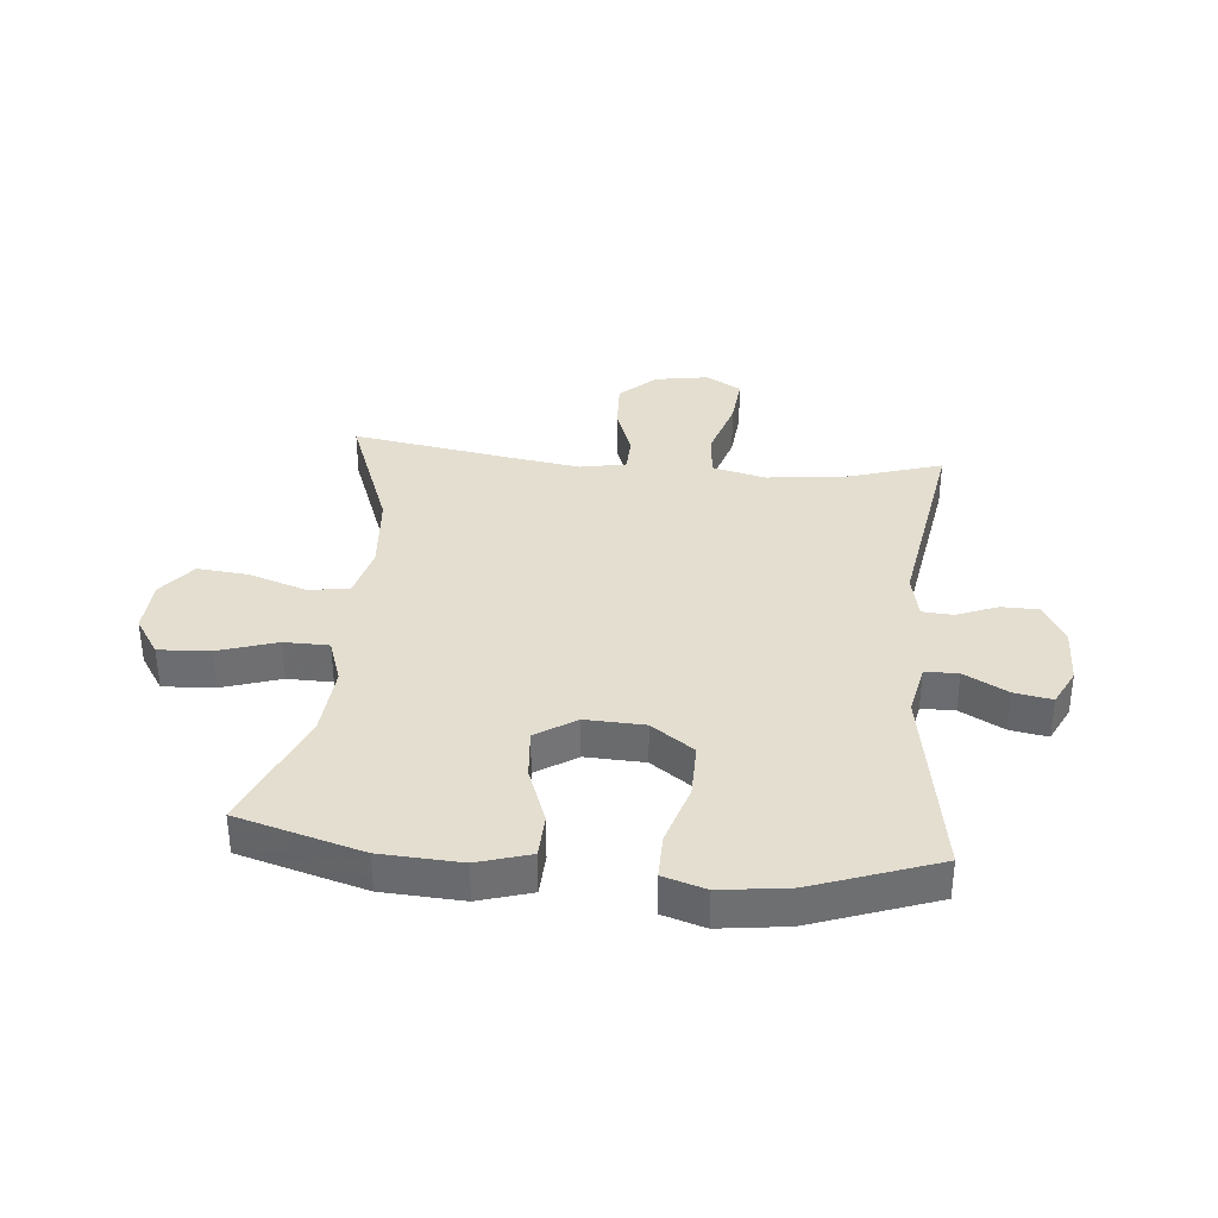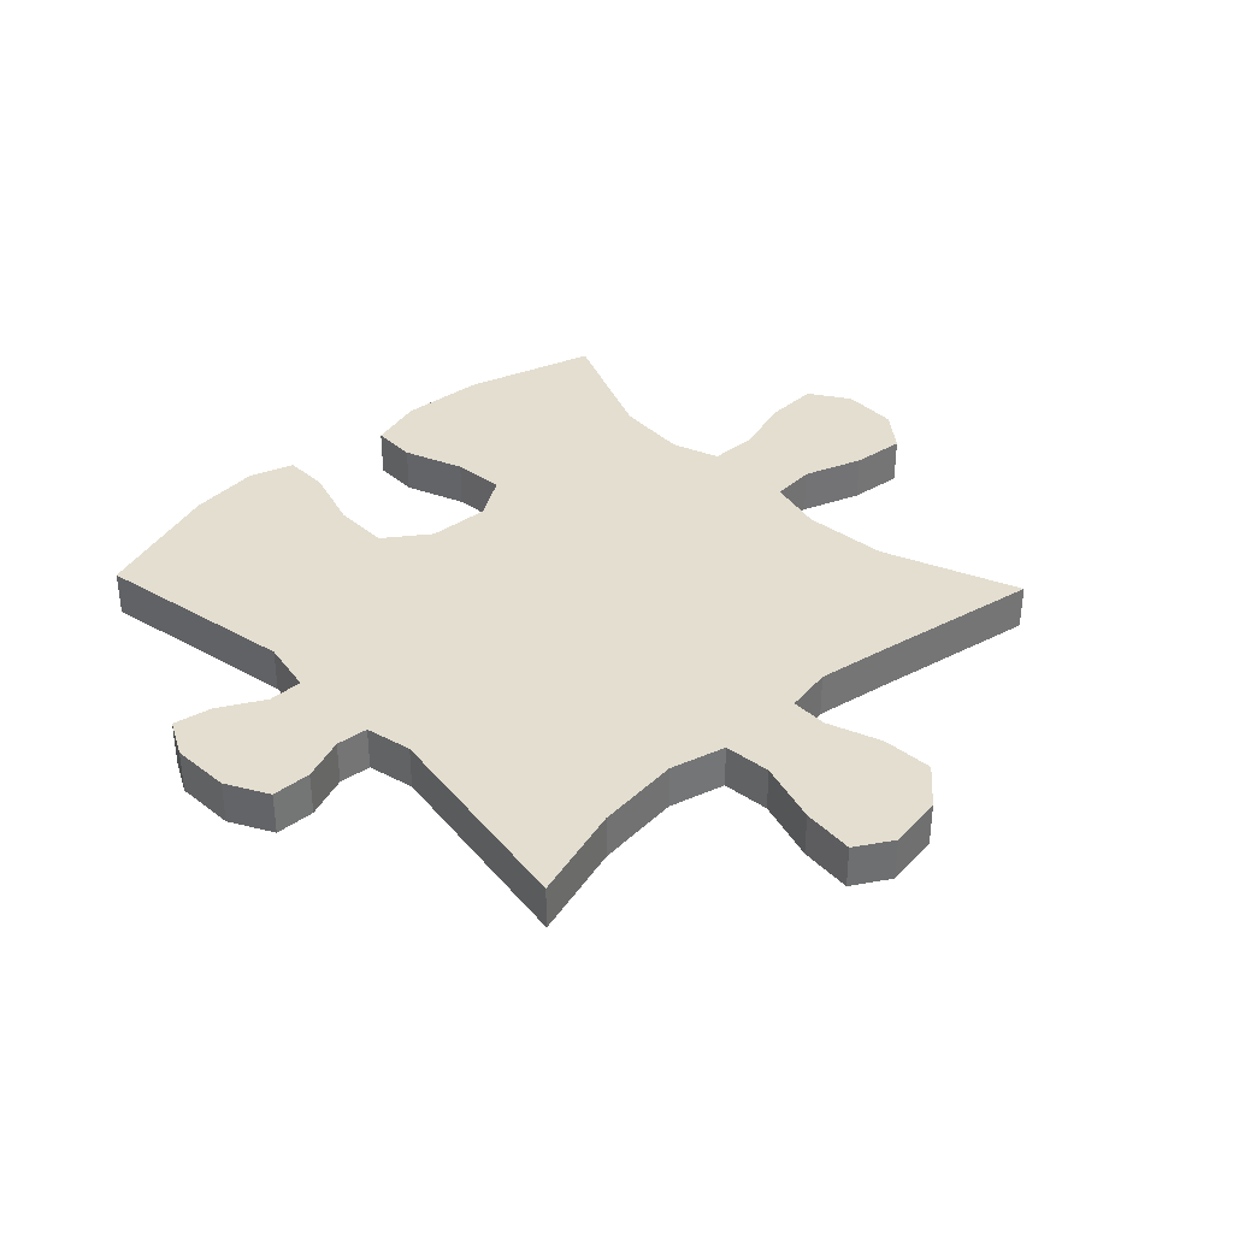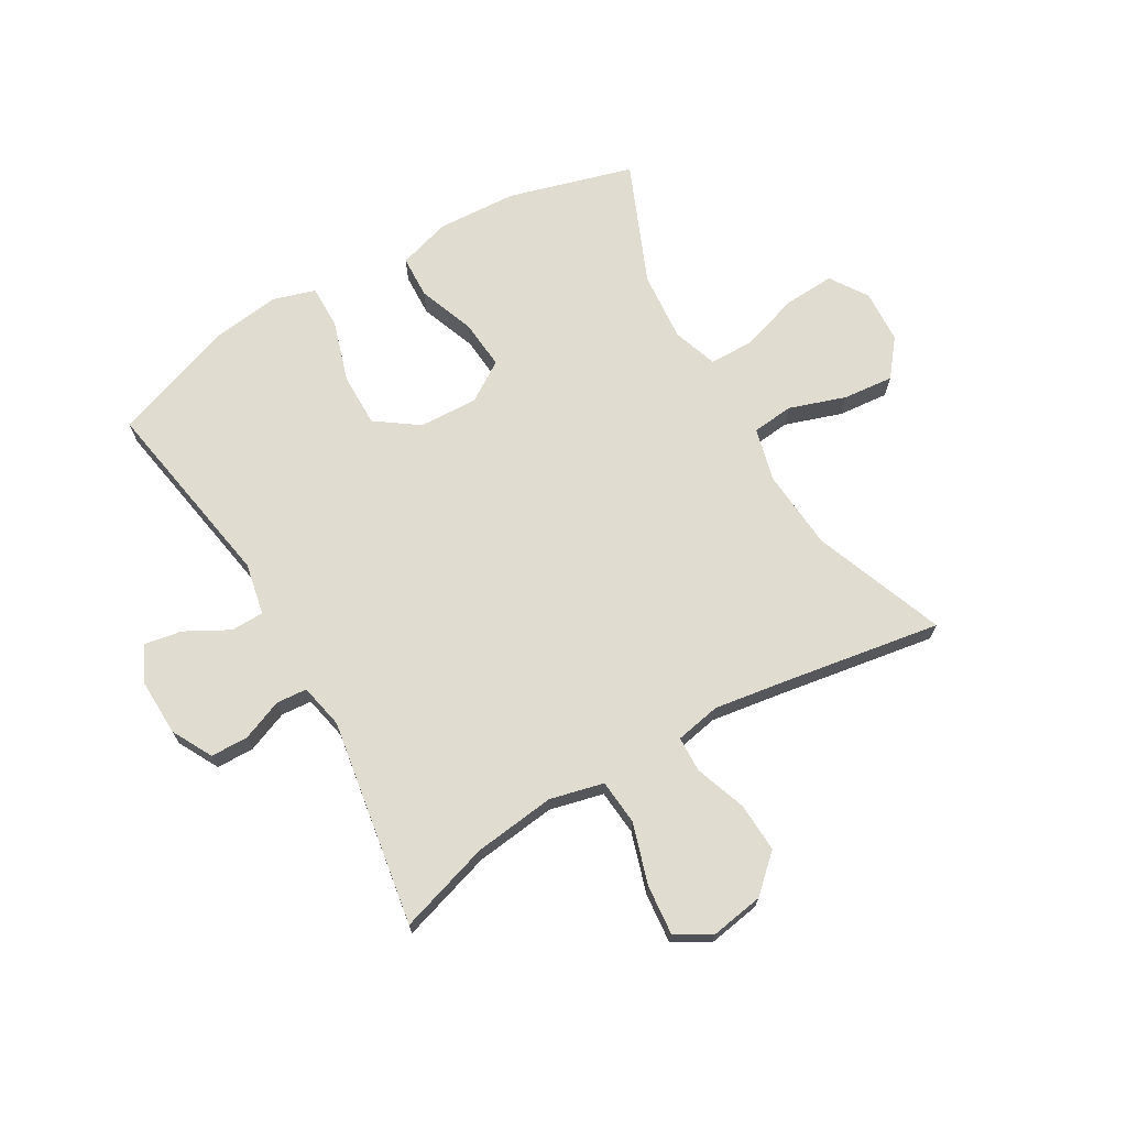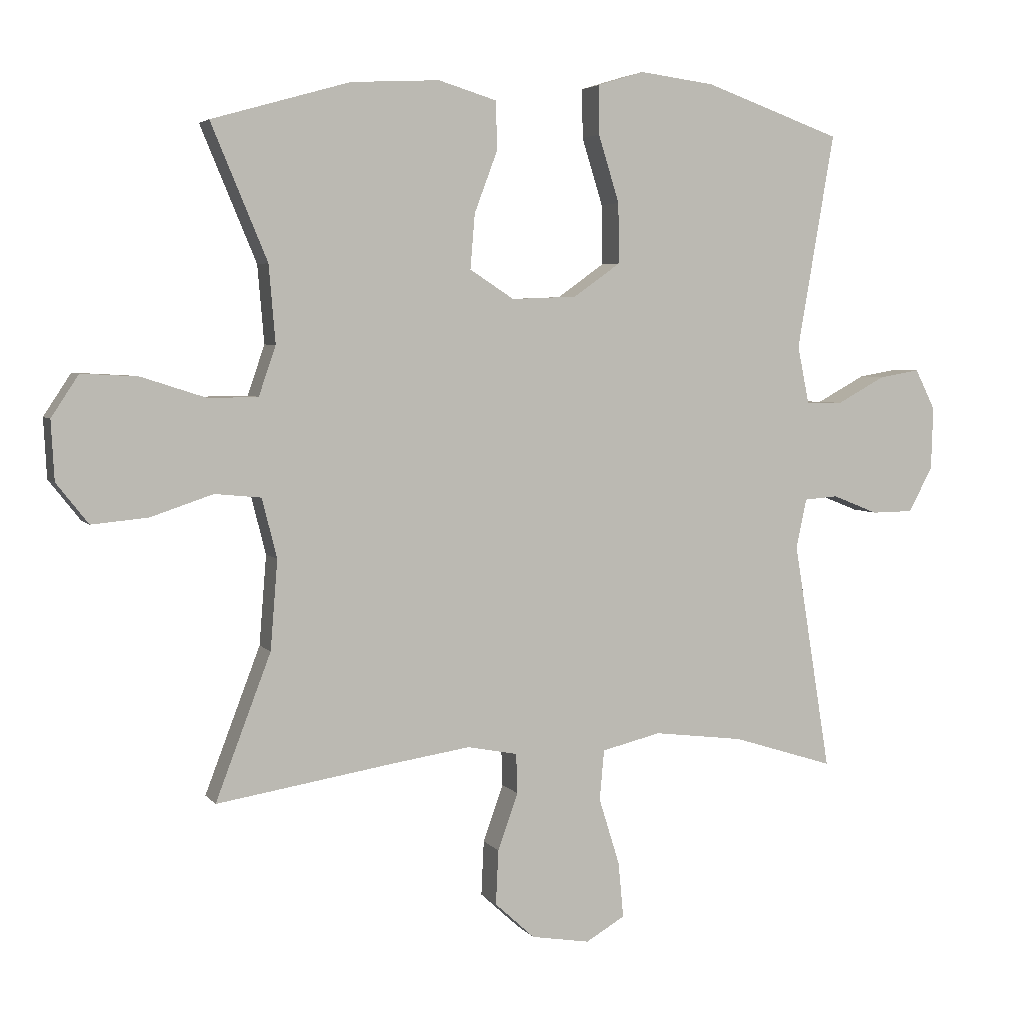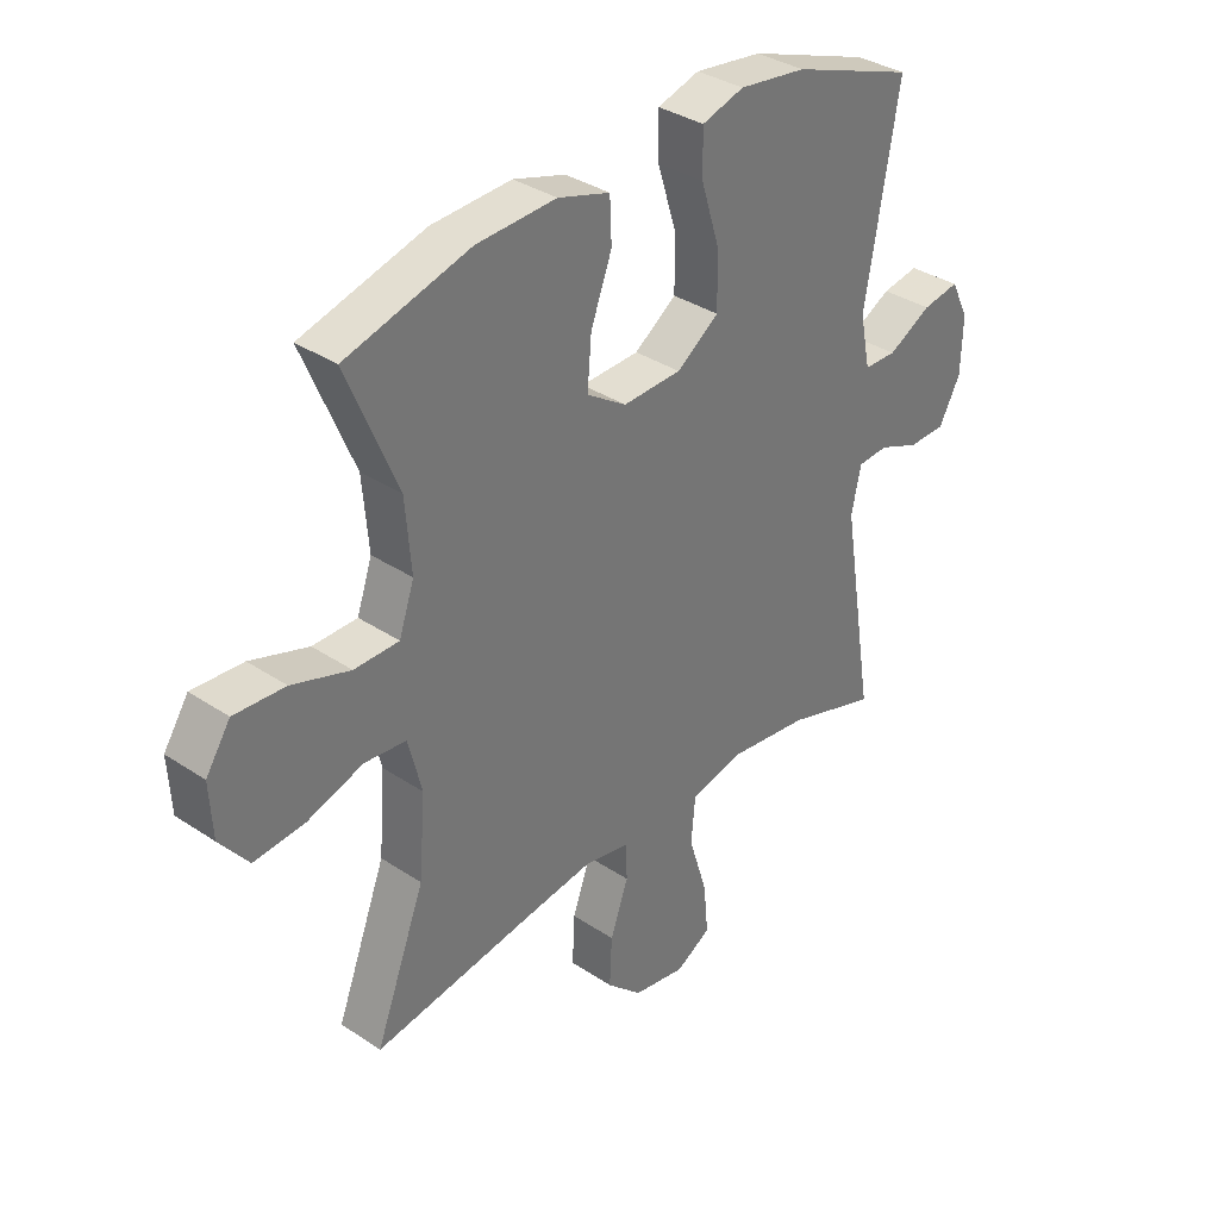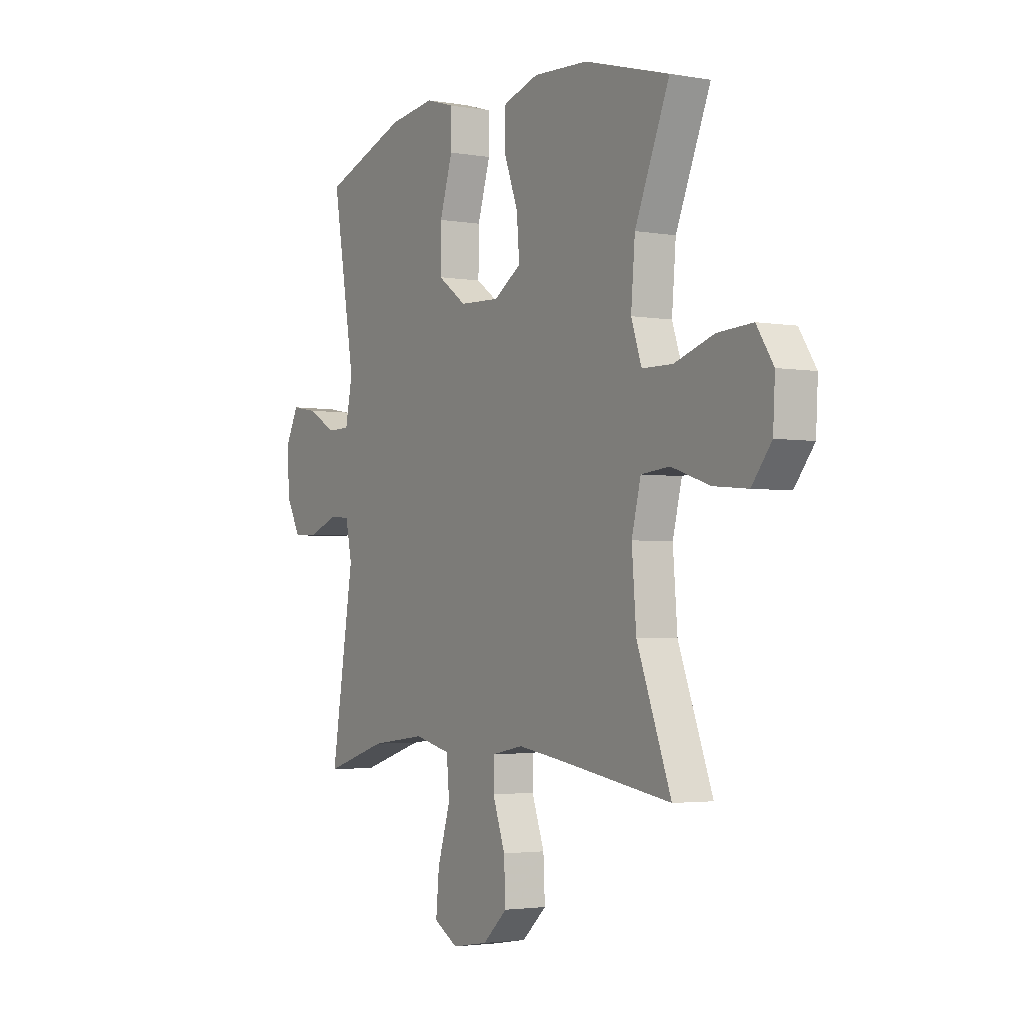
<metadata>
{"format":"obj","ext":"obj","renderer":"f3d","projection":"perspective","resolution":1024,"background":"white","views":[{"elev":35.7,"azim":5.4,"up":"+Y"},{"elev":35.8,"azim":136.5,"up":"+Y"},{"elev":69.7,"azim":149.9,"up":"+Y"},{"elev":4.4,"azim":-19.4,"up":"+Z"},{"elev":34.8,"azim":-48.2,"up":"+Z"},{"elev":-2.9,"azim":-121.3,"up":"+Z"}]}
</metadata>
<code>
v 0.5 0.07 -0.5
v 0.344 0.07 -0.451
v 0.206 0.07 -0.434
v 0.115 0.07 -0.456
v 0.108 0.07 -0.533
v 0.14 0.07 -0.636
v 0.148 0.07 -0.721
v 0.088 0.07 -0.756
v -0.002 0.07 -0.741
v -0.063 0.07 -0.685
v -0.059 0.07 -0.601
v -0.028 0.07 -0.514
v -0.03 0.07 -0.453
v -0.107 0.07 -0.438
v -0.227 0.07 -0.456
v -0.5 0.07 -0.5
v -0.415 0.07 -0.277
v -0.404 0.07 -0.14
v -0.427 0.07 -0.049
v -0.498 0.07 -0.042
v -0.594 0.07 -0.074
v -0.68 0.07 -0.082
v -0.729 0.07 -0.02
v -0.734 0.07 0.071
v -0.692 0.07 0.135
v -0.605 0.07 0.13
v -0.506 0.07 0.098
v -0.43 0.07 0.099
v -0.404 0.07 0.175
v -0.414 0.07 0.294
v -0.5 0.07 0.5
v -0.288 0.07 0.56
v -0.152 0.07 0.567
v -0.063 0.07 0.54
v -0.06 0.07 0.467
v -0.096 0.07 0.371
v -0.103 0.07 0.287
v -0.035 0.07 0.243
v 0.065 0.07 0.247
v 0.137 0.07 0.298
v 0.136 0.07 0.39
v 0.104 0.07 0.493
v 0.103 0.07 0.568
v 0.175 0.07 0.59
v 0.29 0.07 0.575
v 0.5 0.07 0.5
v 0.443 0.07 0.169
v 0.461 0.07 0.081
v 0.517 0.07 0.08
v 0.591 0.07 0.12
v 0.654 0.07 0.131
v 0.685 0.07 0.069
v 0.682 0.07 -0.027
v 0.645 0.07 -0.096
v 0.581 0.07 -0.097
v 0.511 0.07 -0.069
v 0.459 0.07 -0.073
v 0.443 0.07 -0.149
v 0.5 0 -0.5
v 0.344 0 -0.451
v 0.206 0 -0.434
v 0.115 0 -0.456
v 0.108 0 -0.533
v 0.14 0 -0.636
v 0.148 0 -0.721
v 0.088 0 -0.756
v -0.002 0 -0.741
v -0.063 0 -0.685
v -0.059 0 -0.601
v -0.028 0 -0.514
v -0.03 0 -0.453
v -0.107 0 -0.438
v -0.227 0 -0.456
v -0.5 0 -0.5
v -0.415 0 -0.277
v -0.404 0 -0.14
v -0.427 0 -0.049
v -0.498 0 -0.042
v -0.594 0 -0.074
v -0.68 0 -0.082
v -0.729 0 -0.02
v -0.734 0 0.071
v -0.692 0 0.135
v -0.605 0 0.13
v -0.506 0 0.098
v -0.43 0 0.099
v -0.404 0 0.175
v -0.414 0 0.294
v -0.5 0 0.5
v -0.288 0 0.56
v -0.152 0 0.567
v -0.063 0 0.54
v -0.06 0 0.467
v -0.096 0 0.371
v -0.103 0 0.287
v -0.035 0 0.243
v 0.065 0 0.247
v 0.137 0 0.298
v 0.136 0 0.39
v 0.104 0 0.493
v 0.103 0 0.568
v 0.175 0 0.59
v 0.29 0 0.575
v 0.5 0 0.5
v 0.443 0 0.169
v 0.461 0 0.081
v 0.517 0 0.08
v 0.591 0 0.12
v 0.654 0 0.131
v 0.685 0 0.069
v 0.682 0 -0.027
v 0.645 0 -0.096
v 0.581 0 -0.097
v 0.511 0 -0.069
v 0.459 0 -0.073
v 0.443 0 -0.149
f 54 55 56
f 53 54 56
f 52 53 56
f 51 52 56
f 50 51 56
f 49 50 56
f 48 49 56 57
f 47 48 57 58
f 45 46 47
f 44 45 47
f 43 44 47
f 42 43 47
f 41 42 47
f 40 41 47 58
f 34 35 36
f 33 34 36
f 32 33 36
f 31 32 36
f 30 31 36
f 29 30 36 37
f 28 29 37 38
f 25 26 27
f 24 25 27
f 23 24 27
f 22 23 27
f 21 22 27
f 20 21 27
f 19 20 27 28
f 28 38 39
f 19 28 39
f 18 19 39
f 15 16 17
f 39 40 58
f 18 39 58
f 17 18 58
f 15 17 58
f 14 15 58
f 10 11 12
f 9 10 12
f 8 9 12
f 7 8 12
f 6 7 12
f 5 6 12
f 58 1 2
f 58 2 3
f 58 3 4
f 14 58 4
f 13 14 4
f 4 5 12 13
f 114 113 112
f 114 112 111
f 114 111 110
f 114 110 109
f 114 109 108
f 114 108 107
f 115 114 107 106
f 116 115 106 105
f 105 104 103
f 105 103 102
f 105 102 101
f 105 101 100
f 105 100 99
f 116 105 99 98
f 94 93 92
f 94 92 91
f 94 91 90
f 94 90 89
f 94 89 88
f 95 94 88 87
f 96 95 87 86
f 85 84 83
f 85 83 82
f 85 82 81
f 85 81 80
f 85 80 79
f 85 79 78
f 86 85 78 77
f 97 96 86
f 97 86 77
f 97 77 76
f 75 74 73
f 116 98 97
f 116 97 76
f 116 76 75
f 116 75 73
f 116 73 72
f 70 69 68
f 70 68 67
f 70 67 66
f 70 66 65
f 70 65 64
f 70 64 63
f 60 59 116
f 61 60 116
f 62 61 116
f 62 116 72
f 62 72 71
f 71 70 63 62
f 1 59 60 2
f 2 60 61 3
f 3 61 62 4
f 4 62 63 5
f 5 63 64 6
f 6 64 65 7
f 7 65 66 8
f 8 66 67 9
f 9 67 68 10
f 10 68 69 11
f 11 69 70 12
f 12 70 71 13
f 13 71 72 14
f 14 72 73 15
f 15 73 74 16
f 16 74 75 17
f 17 75 76 18
f 18 76 77 19
f 19 77 78 20
f 20 78 79 21
f 21 79 80 22
f 22 80 81 23
f 23 81 82 24
f 24 82 83 25
f 25 83 84 26
f 26 84 85 27
f 27 85 86 28
f 28 86 87 29
f 29 87 88 30
f 30 88 89 31
f 31 89 90 32
f 32 90 91 33
f 33 91 92 34
f 34 92 93 35
f 35 93 94 36
f 36 94 95 37
f 37 95 96 38
f 38 96 97 39
f 39 97 98 40
f 40 98 99 41
f 41 99 100 42
f 42 100 101 43
f 43 101 102 44
f 44 102 103 45
f 45 103 104 46
f 46 104 105 47
f 47 105 106 48
f 48 106 107 49
f 49 107 108 50
f 50 108 109 51
f 51 109 110 52
f 52 110 111 53
f 53 111 112 54
f 54 112 113 55
f 55 113 114 56
f 56 114 115 57
f 57 115 116 58
f 58 116 59 1

</code>
